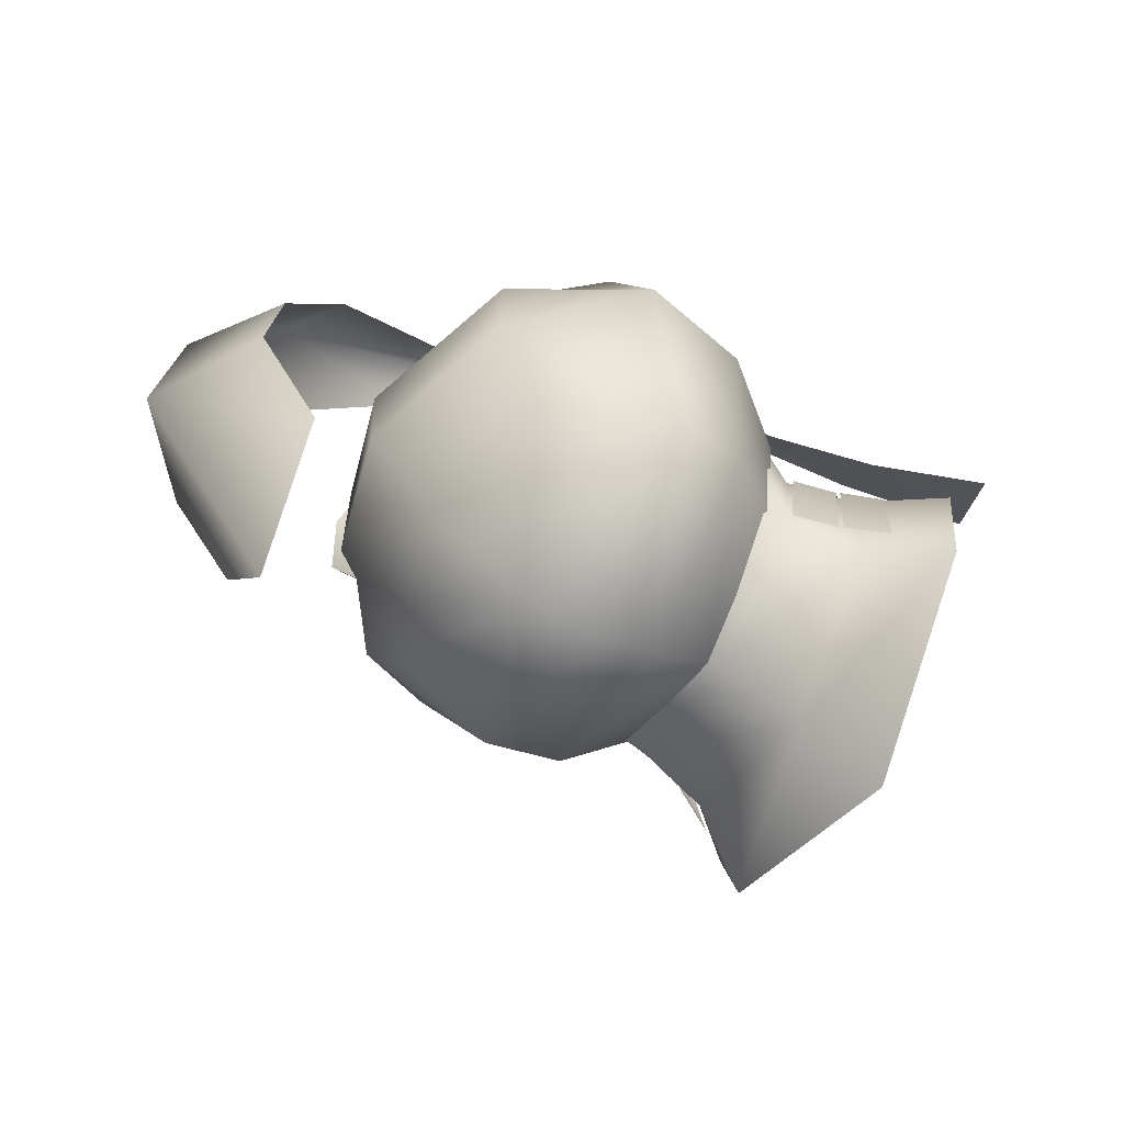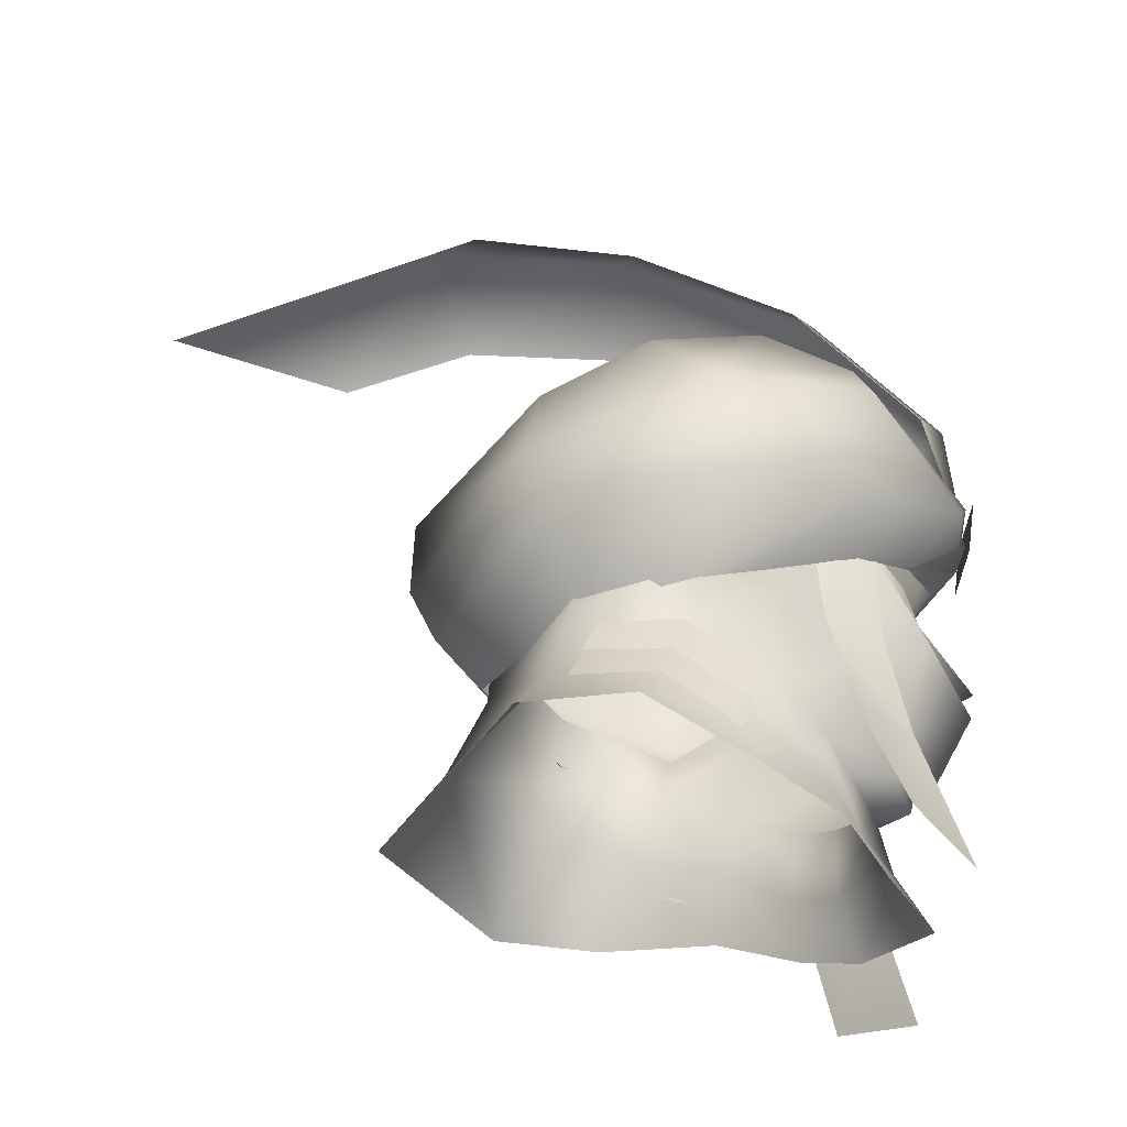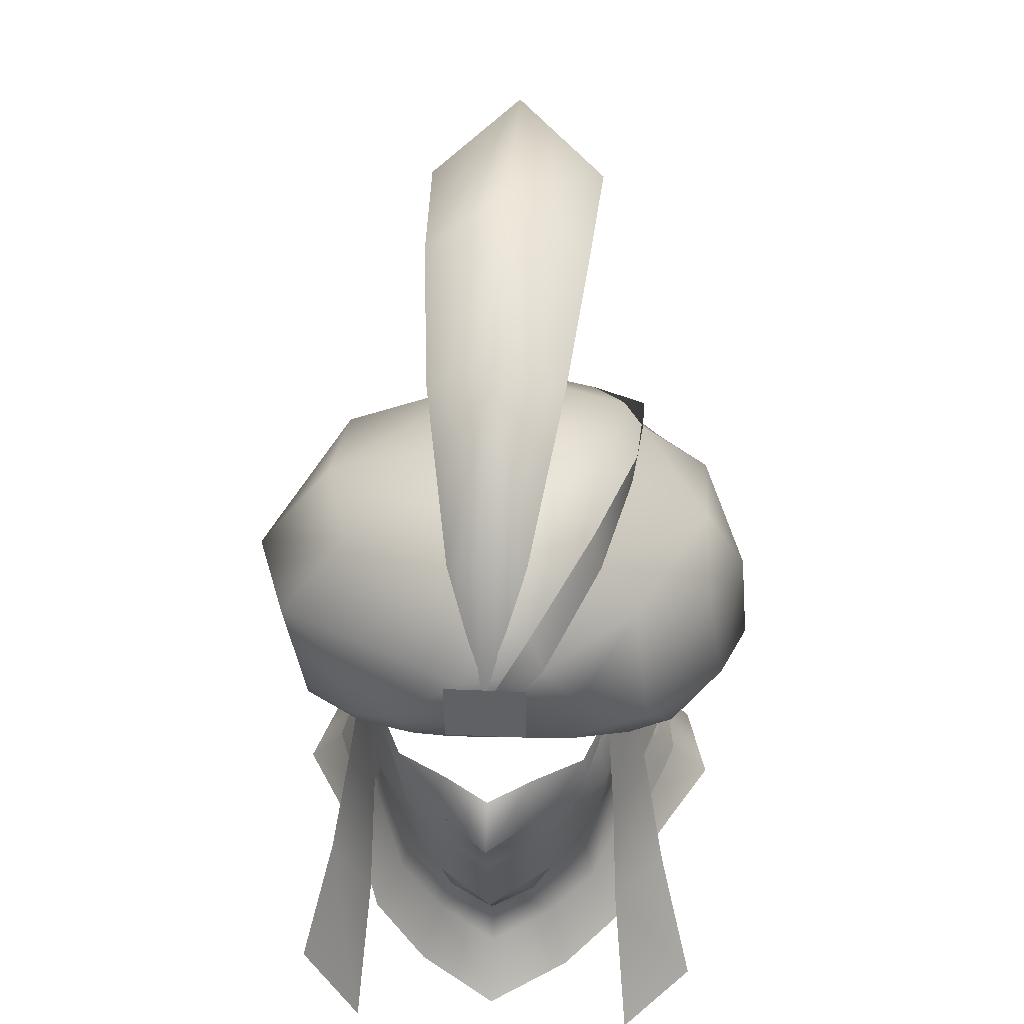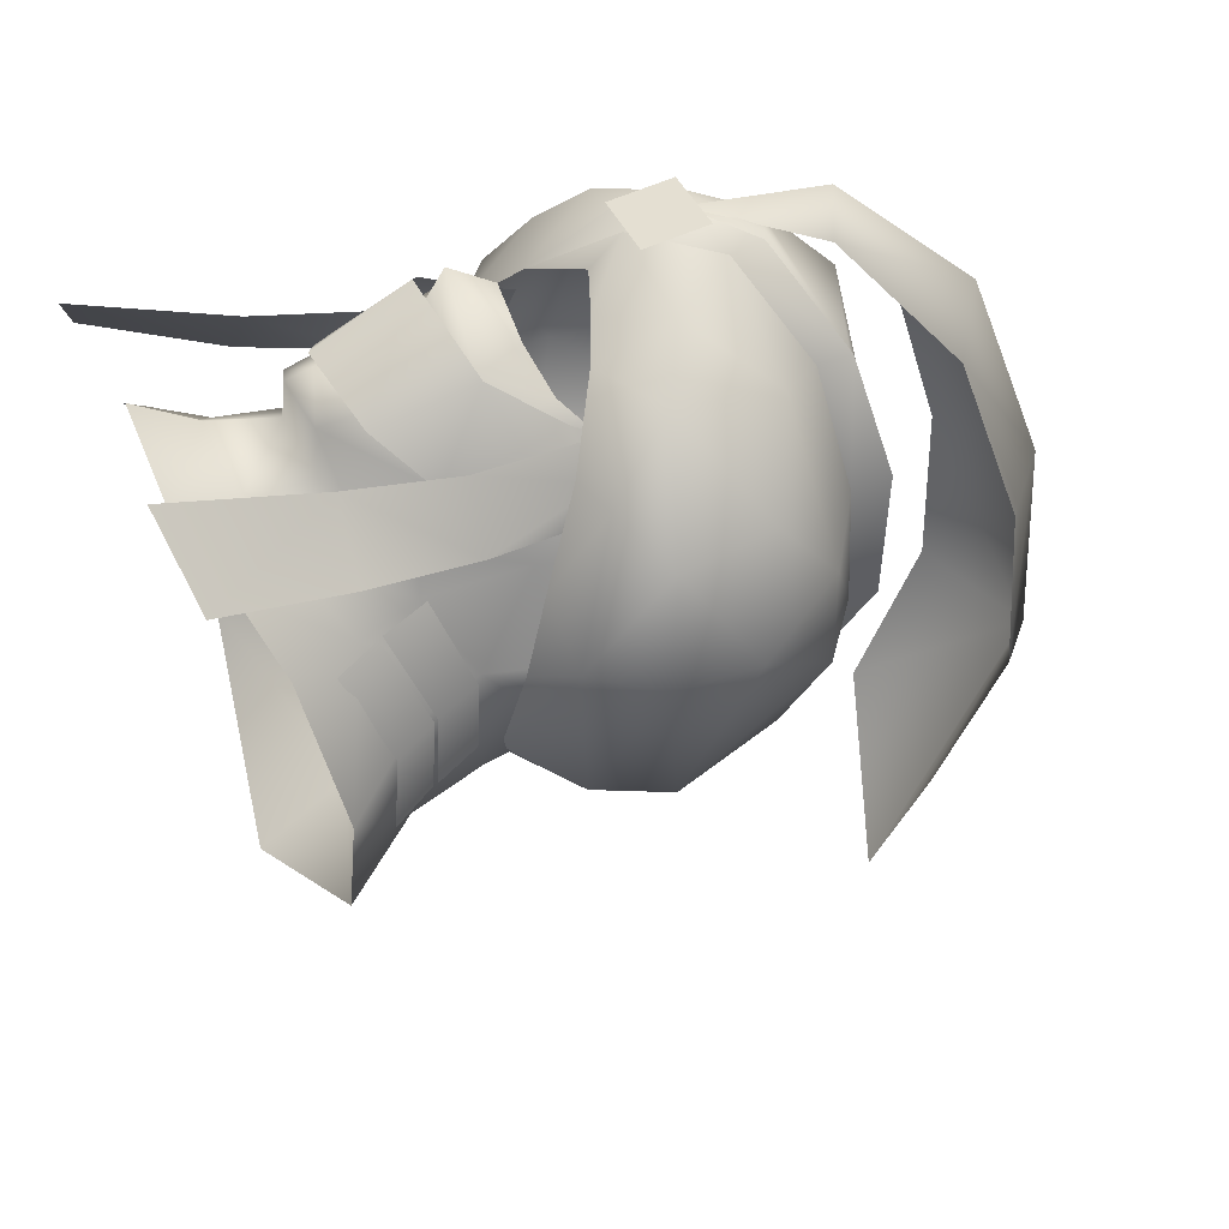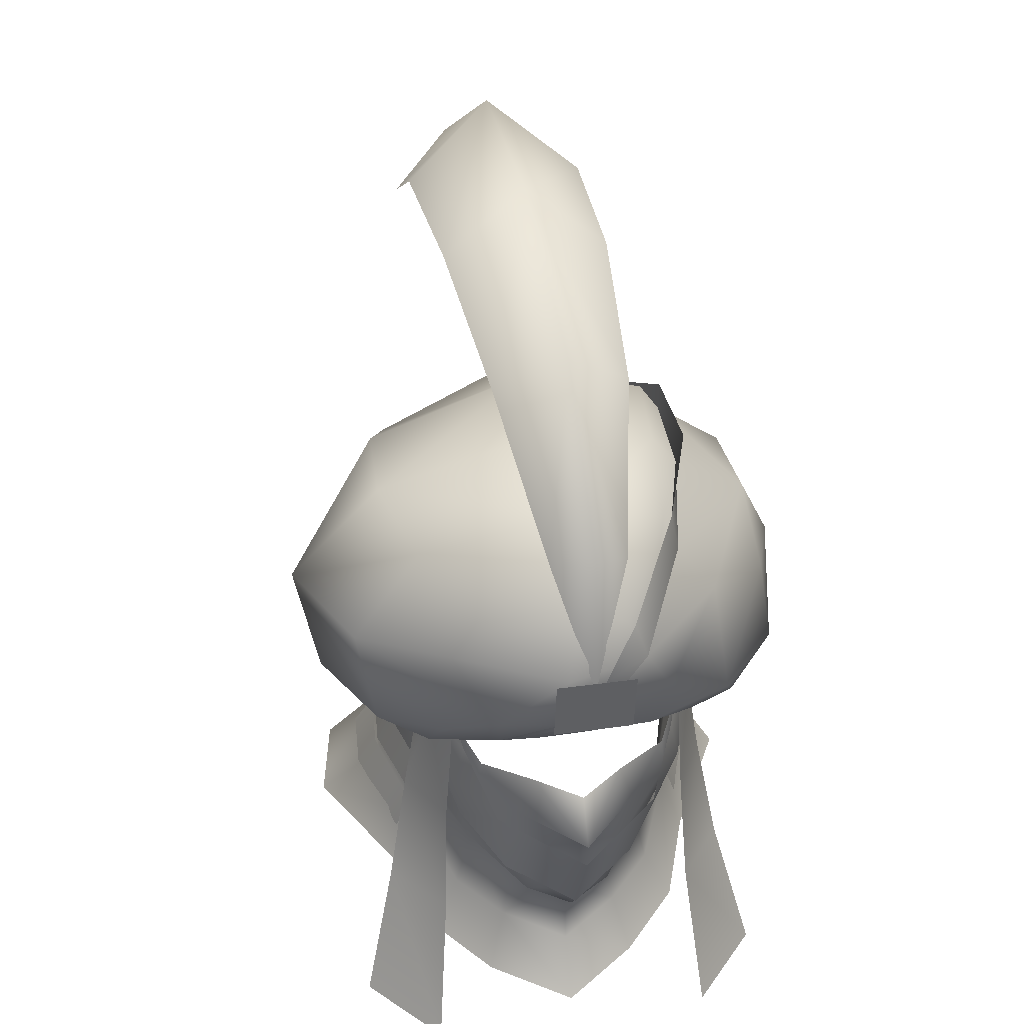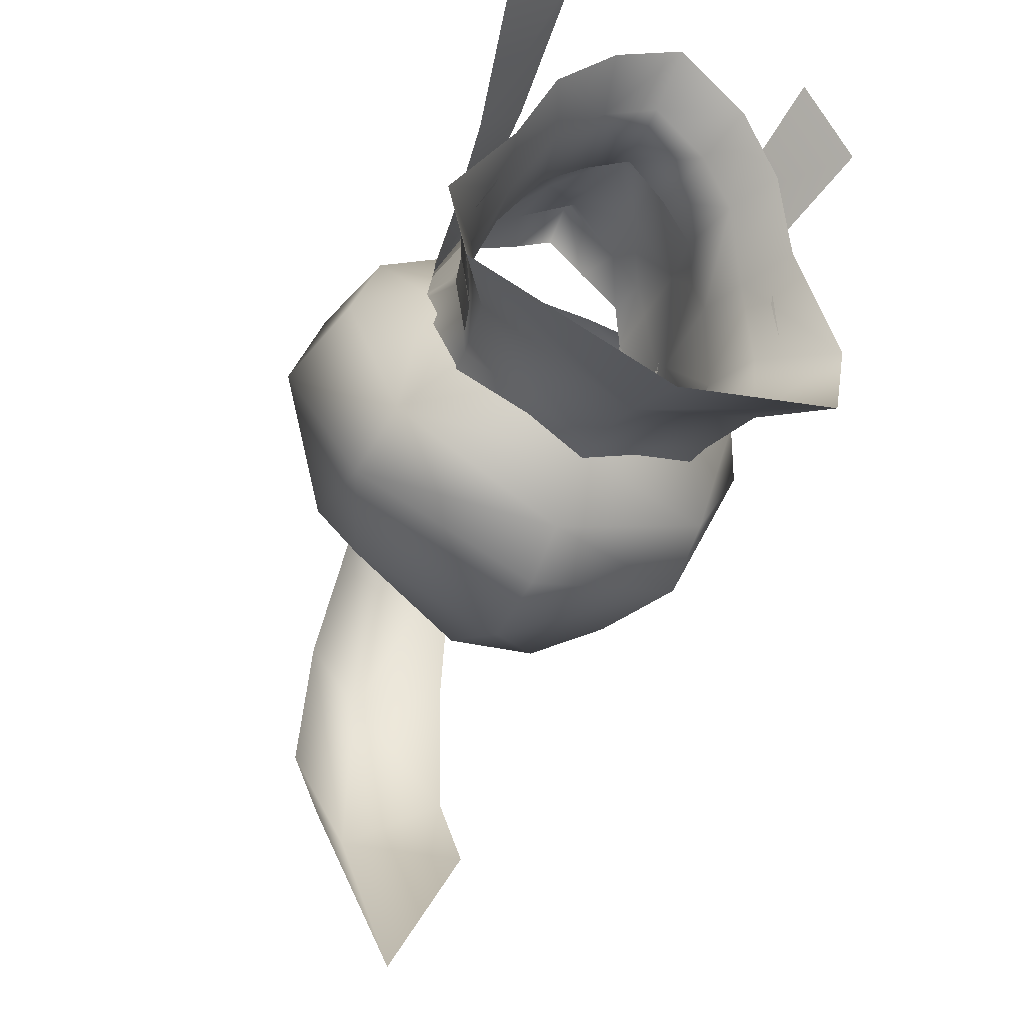
<metadata>
{"format":"obj","ext":"obj","renderer":"f3d","projection":"perspective","resolution":1024,"background":"white","views":[{"elev":-70.4,"azim":-118.8,"up":"+Z"},{"elev":-37.8,"azim":-93.7,"up":"+Y"},{"elev":32.9,"azim":3.6,"up":"+Y"},{"elev":39.7,"azim":68.3,"up":"+Z"},{"elev":32.6,"azim":-11.1,"up":"+Y"},{"elev":-48.6,"azim":-26.9,"up":"+Z"}]}
</metadata>
<code>
g mesh00
v 3.758 56.35 -2.318
v 0 56.74 -3.984
v 0 59.99 -4.844
f 1 2 3
v 0.05373 79.76 -14.41
v 0.05373 72.29 -28.27
v -4.242 72.91 -19.08
v 0.05373 75.24 6.384
v 3.379 73.07 4.617
v 0.05373 79.3 -3.971
v -4.488 76.37 -12.4
v 0.05373 79.76 -14.41
v -4.095 76.03 -3.929
v 0.05373 79.3 -3.971
v -3.271 73.07 4.617
v 0.05373 75.24 6.384
v 3.379 73.07 4.617
v 4.203 76.03 -3.929
v 0.05373 79.3 -3.971
v 4.596 76.37 -12.4
v 0.05373 79.76 -14.41
v 4.35 72.91 -19.08
v 0.05373 72.29 -28.27
f 4 5 6
f 7 8 9
f 6 10 11
f 11 10 12
f 11 12 13
f 13 12 14
f 13 14 15
f 16 17 18
f 18 17 19
f 18 19 20
f 20 19 21
f 20 21 22
v 0.05373 68.01 12.78
v -1.831 67.27 11.22
v 0.05096 61.15 13.26
v 1.939 67.27 11.22
v 0.05373 75.24 6.384
v -3.271 73.07 4.617
v 3.379 73.07 4.617
f 23 24 25
f 25 26 23
f 27 28 24
f 24 23 27
f 27 23 26
f 27 26 29
v -4.574 45.49 4.375
v -5.279 42.28 4.135
v -3.07 41.1 5.86
v -7.853 45.94 -8.511
v -7.546 49.4 -2.069
v -7.082 49.52 -7.624
v -3.07 41.1 5.86
v -2.401 44.51 5.791
v -4.574 45.49 4.375
v 5.279 42.28 4.135
v 4.555 45.49 4.354
v 2.417 44.51 5.78
v 7.011 45.48 0.7462
v 8.504 47.15 -3.025
v 6.47 47.6 1.5
v 9.513 45.06 -3.766
v 9.15 44.89 -7.814
v 8.092 46.92 -7.056
v 8.625 46.98 -3.101
v 7.209 45.26 0.7591
v 7.981 43.22 0.005176
v 7.991 47.16 -7.073
v 7.223 49.28 -6.315
v 7.857 49.17 -2.36
v 5.279 42.28 4.135
v 3.07 41.1 5.86
v 0.02686 43.89 7.287
v -5.279 42.28 4.135
v -4.574 45.49 4.375
v -6.97 44.49 0.7462
v -10.43 42.39 -10.23
v -11.47 42.51 -4.901
v -7.853 45.94 -8.511
v -3.07 41.1 5.86
v 0 37.7 9.598
v 0 40.67 7.948
v 3.893 38.14 6.867
v -6.43 47.3 1.647
v -6.97 44.49 0.7462
v -7.546 49.4 -2.069
v -8.463 46.16 -3.025
v 10.43 42.39 -10.23
v 7.854 45.94 -8.511
v 11.47 42.51 -4.901
v 8.465 46.16 -3.025
v 6.97 44.49 0.7462
v -0.02844 49.59 -11.08
v 7.038 49.52 -7.624
v 0 45.25 -13.02
v -7.223 49.28 -6.315
v -7.991 47.16 -7.073
v -7.857 49.17 -2.36
v -7.991 47.16 -7.073
v -8.504 47.15 -3.025
v -7.857 49.17 -2.36
v -7.011 45.48 0.7462
v -6.47 47.6 1.5
v -8.092 46.92 -7.056
v -9.15 44.89 -7.814
v -8.625 46.98 -3.101
v -9.513 45.06 -3.766
v -7.981 43.22 0.005176
v -7.209 45.26 0.7591
v -0.003951 41.03 -15.96
v 0 45.25 -13.02
v -0.02844 49.59 -11.08
v -7.546 49.4 -2.069
v -7.853 45.94 -8.511
v -11.47 42.51 -4.901
v -6.97 44.49 0.7462
v -8.282 41.32 0.5918
v -6.705 39.65 4.505
v -3.919 38.15 6.893
v 0 37.7 9.598
v -2.401 44.51 5.791
v 0.02686 43.89 7.287
v 0 40.67 7.948
v 3.07 41.1 5.86
v 3.893 38.14 6.867
v 5.279 42.28 4.135
v 6.705 39.65 4.505
v 6.97 44.49 0.7462
v 8.284 41.32 0.5918
v 11.47 42.51 -4.901
v 4.555 45.49 4.354
v 6.391 47.3 1.65
v 6.97 44.49 0.7462
v 7.598 49.4 -2.067
v 8.465 46.16 -3.025
v 7.038 49.52 -7.624
v 7.854 45.94 -8.511
v 0 45.25 -13.02
v 10.43 42.39 -10.23
v -0.003951 41.03 -15.96
f 30 31 32
f 33 34 35
f 36 37 38
f 39 40 41
f 42 43 44
f 45 46 47
f 47 48 45
f 45 48 49
f 45 49 50
f 51 52 43
f 43 52 53
f 43 53 44
f 54 41 55
f 55 41 56
f 57 58 59
f 60 61 62
f 63 64 65
f 65 64 66
f 30 67 68
f 68 67 69
f 68 69 70
f 71 72 73
f 73 72 74
f 73 74 75
f 76 77 78
f 79 80 81
f 82 83 84
f 84 83 85
f 84 85 86
f 87 88 89
f 88 90 89
f 89 90 91
f 89 91 92
f 93 60 94
f 94 60 62
f 94 62 95
f 95 62 35
f 96 97 70
f 70 97 98
f 70 98 99
f 99 98 100
f 99 100 31
f 31 100 101
f 31 101 32
f 32 101 102
f 32 102 103
f 104 32 105
f 105 32 106
f 105 106 107
f 107 106 108
f 107 108 109
f 109 108 110
f 109 110 111
f 111 110 112
f 111 112 113
f 114 109 115
f 115 109 116
f 115 116 117
f 117 116 118
f 117 118 119
f 119 118 120
f 119 120 121
f 121 120 122
f 121 122 123
v -2.184 44.64 8.009
v -2.401 44.51 5.791
v 0.02686 43.89 7.287
v 11.58 56.41 4.037
v 10.75 61.11 4.399
v 7.789 57.53 9.336
v 0 53.15 -13.74
v -9.434 57.44 -9.912
v 0.09521 56.08 -15.08
v 9.097 54.56 5.857
v 3.896 55.7 9.205
v -7.815 55.64 3.45
v -5.41 54.23 7.734
v -5.847 56.04 6.907
v -7.955 49.72 4.105
v -6.826 55.06 5.598
v -7.107 54.66 3.983
v 7.107 54.66 3.983
v 6.826 55.06 5.598
v 7.955 49.72 4.105
v 8.972 53.49 -8.788
v 10.94 52.48 -0.5012
v 6.809 50.4 -7.032
v -6.809 50.4 -7.032
v -8.673 50.98 -1.841
v -8.972 53.49 -8.788
v 6.514 44.18 8.023
v 7.249 36.77 10.03
v 10.62 37.79 6.738
v 6.391 47.3 1.65
v 7.598 49.4 -2.067
v 6.707 52.18 2.219
v 2.729 48.14 8.762
v 0.005531 48.5 10.5
v 0.02765 45.34 9.376
v 5.407 54.22 7.733
v 4.06 51.1 9.805
v 5.892 52.04 7.481
v -2.697 48.14 8.752
v -5.459 48.89 5.905
v -6.766 52.17 2.184
v -8.021 54.75 2.665
v -8.992 52.22 -1.44
v -12.83 60.07 -0.9334
v -8.563 66.48 1.932
v -8.162 66.19 -3.561
v 0 68.35 8.736
v 4.533 66.93 7.681
v 5.266 68.16 2.399
v -4.574 45.49 4.375
v -5.778 47.48 3.656
v 0.0802 69.14 -3.569
v -0.06519 65.36 -10.95
v -6.746 63.41 -9.039
v 0.19 60.31 -14.94
v -7.298 65.47 6.625
v -10.58 61.22 6.822
v -0.6511 64.99 11.89
v 12.59 59.87 -0.9334
v 12.94 55.59 -0.7168
v 9.434 57.44 -9.912
v 0 50.28 -11.37
v -11.63 54.54 -0.4986
v -9.541 55.79 6.289
v 5.844 47.49 3.661
v 5.469 48.89 5.912
v 4.555 45.49 4.354
v 2.189 44.64 8.009
v 1.766 64.25 12.23
v -1.181 61.81 13.2
v -4.374 58.94 12.11
v -6.75 57.22 9.747
v 0 57.14 11.14
v 0 58.63 12.59
v -1.911 56.39 10.25
v -3.823 55.69 9.216
v 10.51 64.04 1.119
v 10.48 64.01 -3.732
v 7.12 66.34 -3.56
v 8.009 62.78 -8.667
v 4.409 64.55 -10.64
v 1.948 56.49 10.24
v 0 58.63 12.59
v 2.023 61.74 13.43
v -1.881 61.74 13.43
v 2.023 58.62 12.92
v -1.881 58.62 12.92
v -5.82 52.05 7.488
v -4.06 51.1 9.805
v -5.871 55.37 7.214
v -6.26 49.65 7.111
v -6.514 44.18 8.023
v -8.964 44.21 4.917
v -7.249 36.77 10.03
v -10.62 37.79 6.738
v -6.43 47.3 1.647
v -7.546 49.4 -2.069
v -7.082 49.52 -7.624
v -6.604 53.22 -7.023
v -0.02844 49.59 -11.08
v 0 52.76 -10.91
v 6.604 53.22 -7.023
v 6.938 53.86 6.145
v 7.912 52.19 1.572
v 8.673 50.98 -1.841
v 8.964 44.21 4.917
v 6.26 49.65 7.111
v 5.871 55.37 7.214
v -7.912 52.19 1.572
v -6.916 53.86 6.12
v 8.021 54.75 2.665
v 8.952 52.22 -1.422
v 7.038 49.52 -7.624
v 3.059 51.17 9.43
v 0 51.03 12.71
v 0 50.12 11.32
v -3.059 51.17 9.43
v -5.034 51.83 8.287
v -5.752 52.48 6.959
v 5.743 52.48 6.952
v 4.994 51.83 8.284
v 0.02726 44.07 9.015
v 2.787 62.18 12.31
v 5.32 65.08 7.802
v 6.671 66.35 1.932
v 7.12 66.34 -3.56
v 6.119 67.73 -3.565
v -3.823 55.69 9.216
v 0 58.63 12.59
v 6.671 66.35 1.932
v 5.32 65.08 7.802
v 7.144 62.88 8.318
v 2.787 62.18 12.31
v 4.377 59.26 10.96
v 0 58.63 12.59
v 1.948 56.49 10.24
v 4.962 66.93 7.681
v 2.155 64.02 12.23
v 2.787 62.18 12.31
v 0.5697 61.58 13.2
v 0 58.63 12.59
v -1.742 58.98 12.79
v -3.823 55.69 9.216
v 4.409 64.55 -10.64
v 7.155 67.73 -3.56
v 7.12 66.34 -3.56
v 6.88 68.16 2.404
v 6.671 66.35 1.932
v 5.32 65.08 7.802
v -5.365 48.66 6.036
v -3.341 46.41 8.117
v 0 49.65 12.47
v 0 45.17 10.1
v 3.341 46.41 8.117
v 5.502 48.66 6.032
v 7.804 55.64 3.444
v 5.847 56.04 6.907
v 0.02726 44.07 9.015
v 2.417 44.51 5.78
v 0 69.47 2.866
v -2.228 53.44 9.851
v -4.673 53.92 8.669
v -5.682 55.34 7.162
v 5.682 55.34 7.162
v 4.671 53.92 8.669
v 2.228 53.44 9.851
v 0 53.21 11.44
f 124 125 126
f 127 128 129
f 130 131 132
f 133 129 134
f 135 136 137
f 138 139 140
f 141 142 143
f 144 145 146
f 147 148 149
f 150 151 152
f 153 154 155
f 156 157 158
f 159 160 161
f 124 162 163
f 164 165 166
f 167 168 169
f 170 171 172
f 125 124 173
f 173 124 163
f 173 163 174
f 175 176 177
f 177 176 178
f 179 180 181
f 128 127 182
f 182 127 183
f 182 183 184
f 131 130 149
f 149 130 185
f 149 185 147
f 167 186 187
f 188 189 190
f 190 189 191
f 192 181 193
f 193 181 180
f 193 180 194
f 194 180 195
f 196 197 198
f 198 197 199
f 200 201 202
f 202 201 203
f 202 203 204
f 196 205 206
f 207 208 209
f 209 208 210
f 136 211 212
f 213 139 214
f 214 139 138
f 214 138 215
f 215 138 216
f 215 216 217
f 217 216 218
f 219 164 220
f 220 164 166
f 220 166 221
f 221 166 222
f 221 222 223
f 223 222 224
f 223 224 225
f 134 226 133
f 133 226 227
f 133 227 145
f 145 227 228
f 145 228 146
f 152 229 150
f 150 229 143
f 150 143 230
f 230 143 142
f 230 142 231
f 169 131 167
f 167 131 149
f 167 149 186
f 186 149 148
f 186 148 187
f 187 148 232
f 187 232 233
f 234 155 235
f 235 155 154
f 235 154 225
f 225 154 236
f 225 236 223
f 237 238 239
f 239 238 240
f 239 240 162
f 162 240 241
f 162 241 163
f 163 241 242
f 243 244 189
f 189 244 156
f 189 156 191
f 191 156 158
f 191 158 245
f 129 133 127
f 127 133 145
f 127 145 183
f 183 145 144
f 183 144 184
f 246 247 171
f 171 247 248
f 171 248 172
f 172 248 249
f 172 249 250
f 250 249 204
f 195 251 194
f 194 251 252
f 194 252 193
f 193 252 246
f 193 246 192
f 192 246 171
f 192 171 181
f 181 171 170
f 181 170 179
f 202 253 200
f 200 253 254
f 200 254 255
f 255 254 256
f 255 256 257
f 257 256 258
f 257 258 259
f 260 261 262
f 262 261 263
f 262 263 264
f 264 263 265
f 264 265 266
f 267 268 269
f 269 268 270
f 269 270 271
f 271 270 260
f 271 260 272
f 272 260 262
f 136 135 211
f 211 135 273
f 211 273 212
f 212 273 274
f 212 274 275
f 274 276 275
f 275 276 277
f 275 277 160
f 160 277 278
f 160 278 161
f 161 278 279
f 161 279 159
f 159 279 280
f 244 237 156
f 156 237 239
f 156 239 157
f 157 239 162
f 157 162 158
f 158 162 124
f 158 124 281
f 281 124 126
f 281 126 191
f 191 126 282
f 191 282 190
f 146 185 144
f 144 185 130
f 144 130 184
f 184 130 132
f 184 132 178
f 178 132 131
f 178 131 177
f 177 131 169
f 177 169 175
f 175 169 168
f 175 168 283
f 238 284 240
f 240 284 285
f 240 285 241
f 241 285 286
f 241 286 242
f 242 286 165
f 242 165 163
f 163 165 164
f 163 164 174
f 174 164 219
f 174 219 173
f 190 153 188
f 188 153 155
f 188 155 189
f 189 155 234
f 189 234 243
f 243 234 287
f 243 287 244
f 244 287 288
f 244 288 237
f 237 288 289
f 237 289 238
f 238 289 290
f 238 290 284
f 259 134 257
f 257 134 129
f 257 129 255
f 255 129 128
f 255 128 200
f 200 128 182
f 200 182 201
f 201 182 184
f 201 184 203
f 203 184 178
f 203 178 204
f 204 178 176
f 204 176 250
f 250 176 175
f 250 175 172
f 172 175 283
f 172 283 170
f 170 283 168
f 170 168 179
f 179 168 167
f 179 167 180
f 180 167 187
f 180 187 195
f 195 187 233
f 195 233 251

</code>
